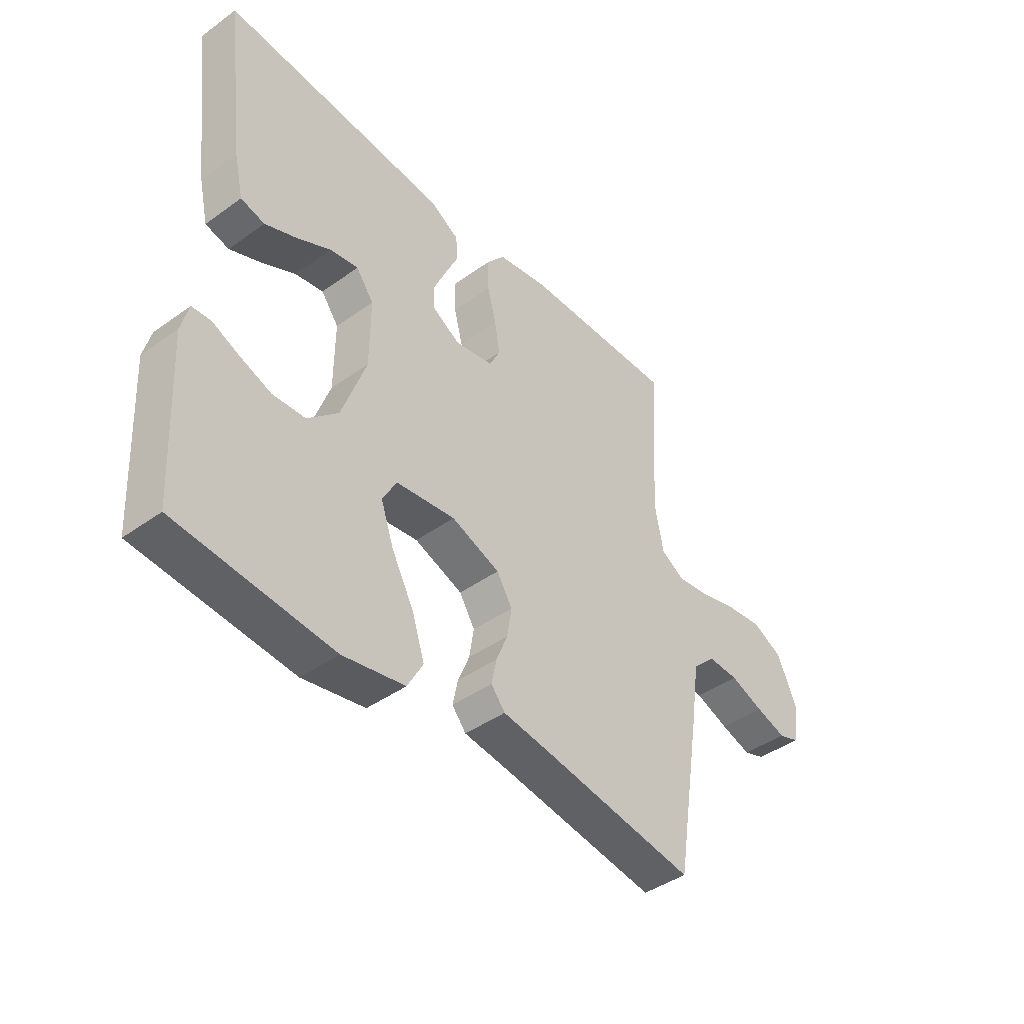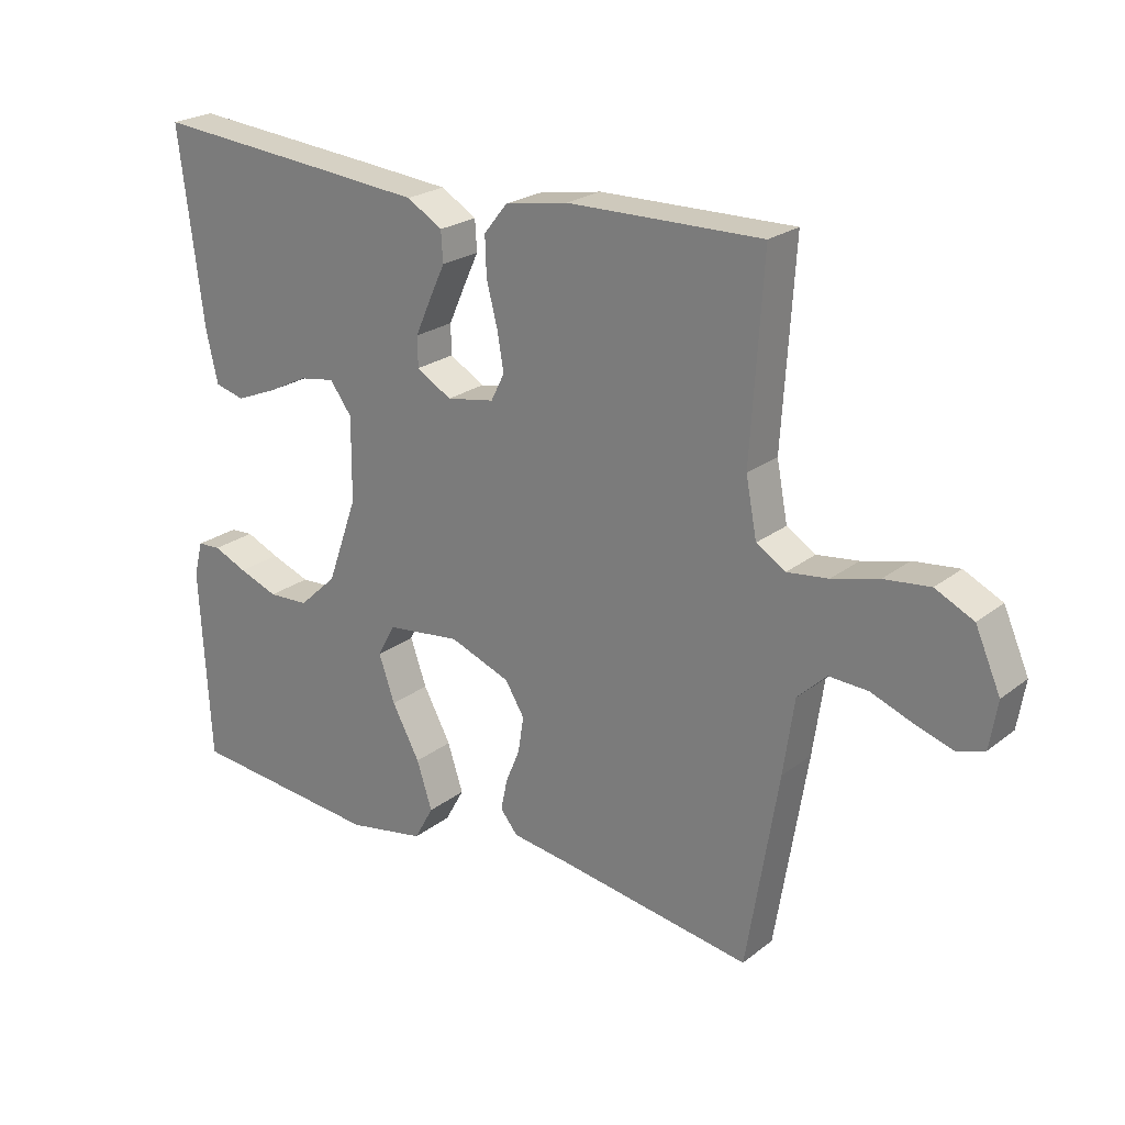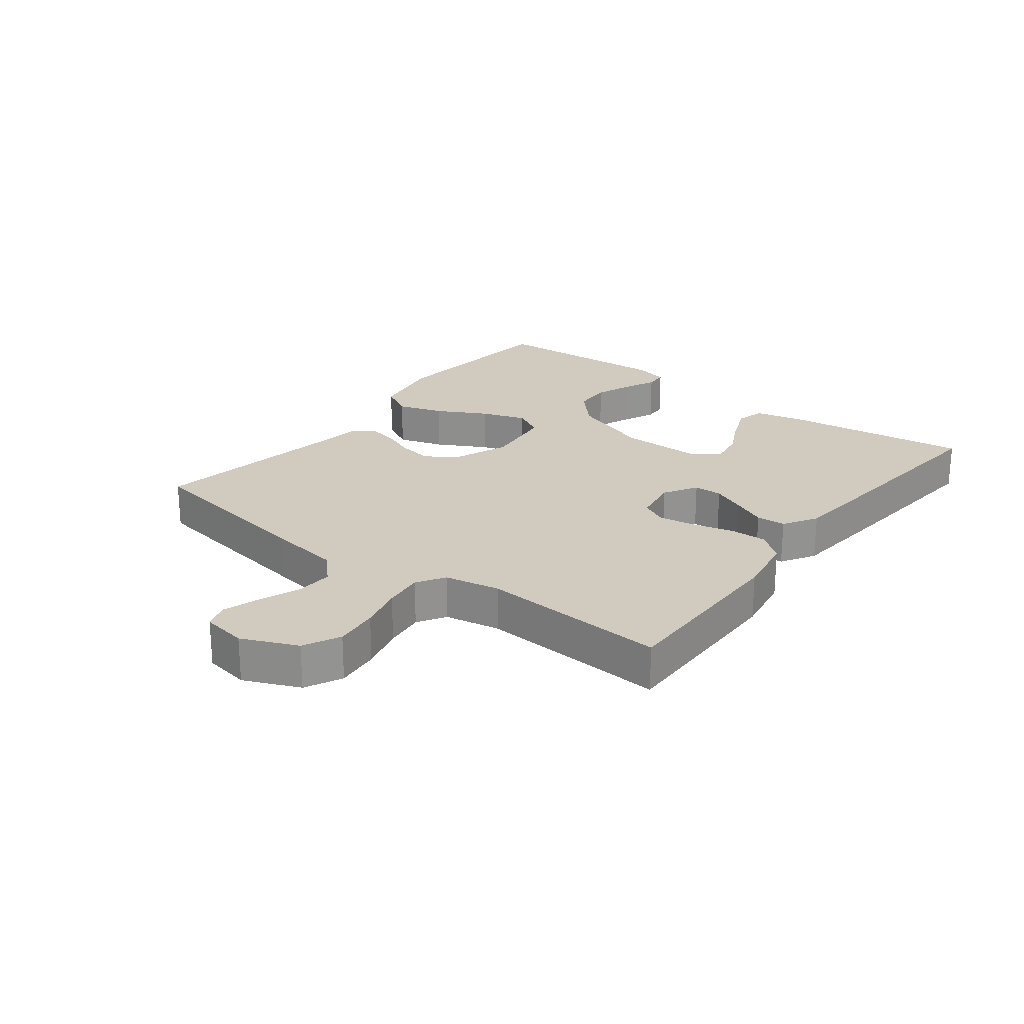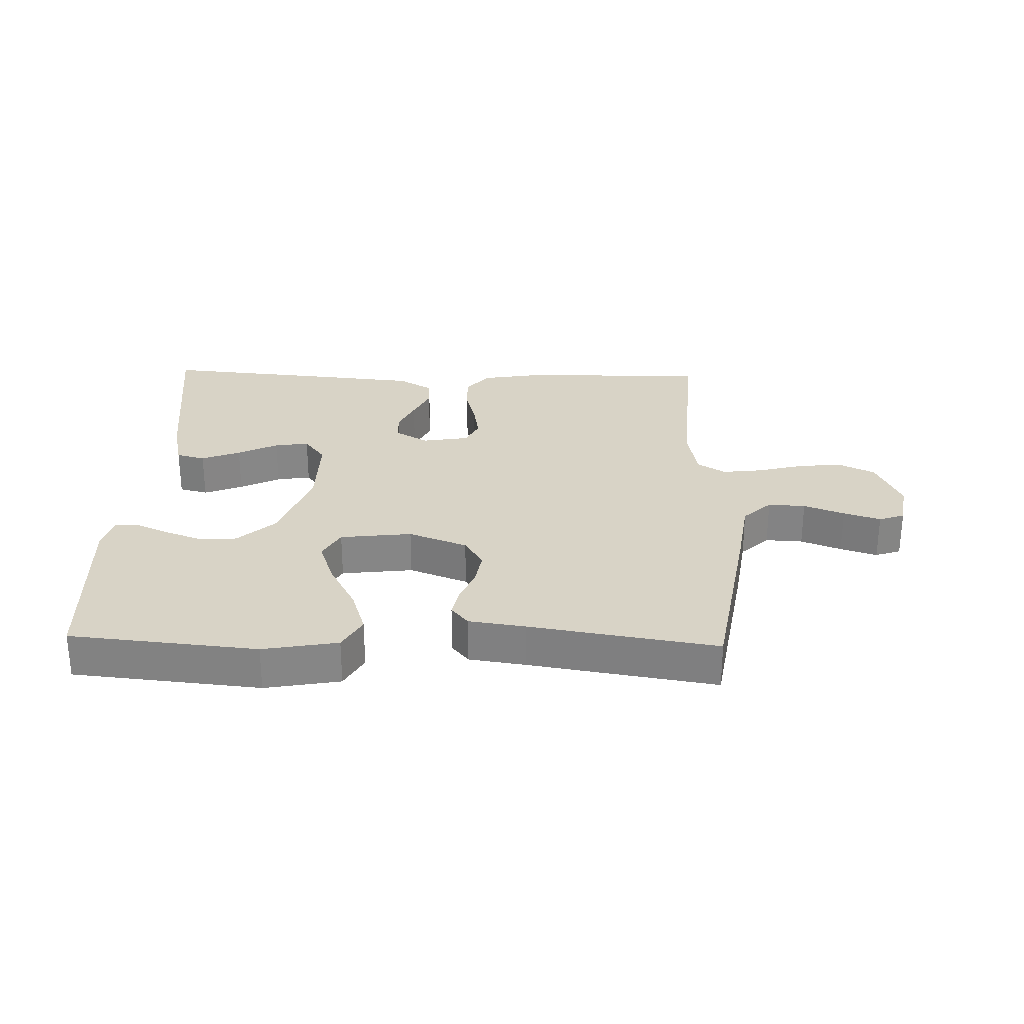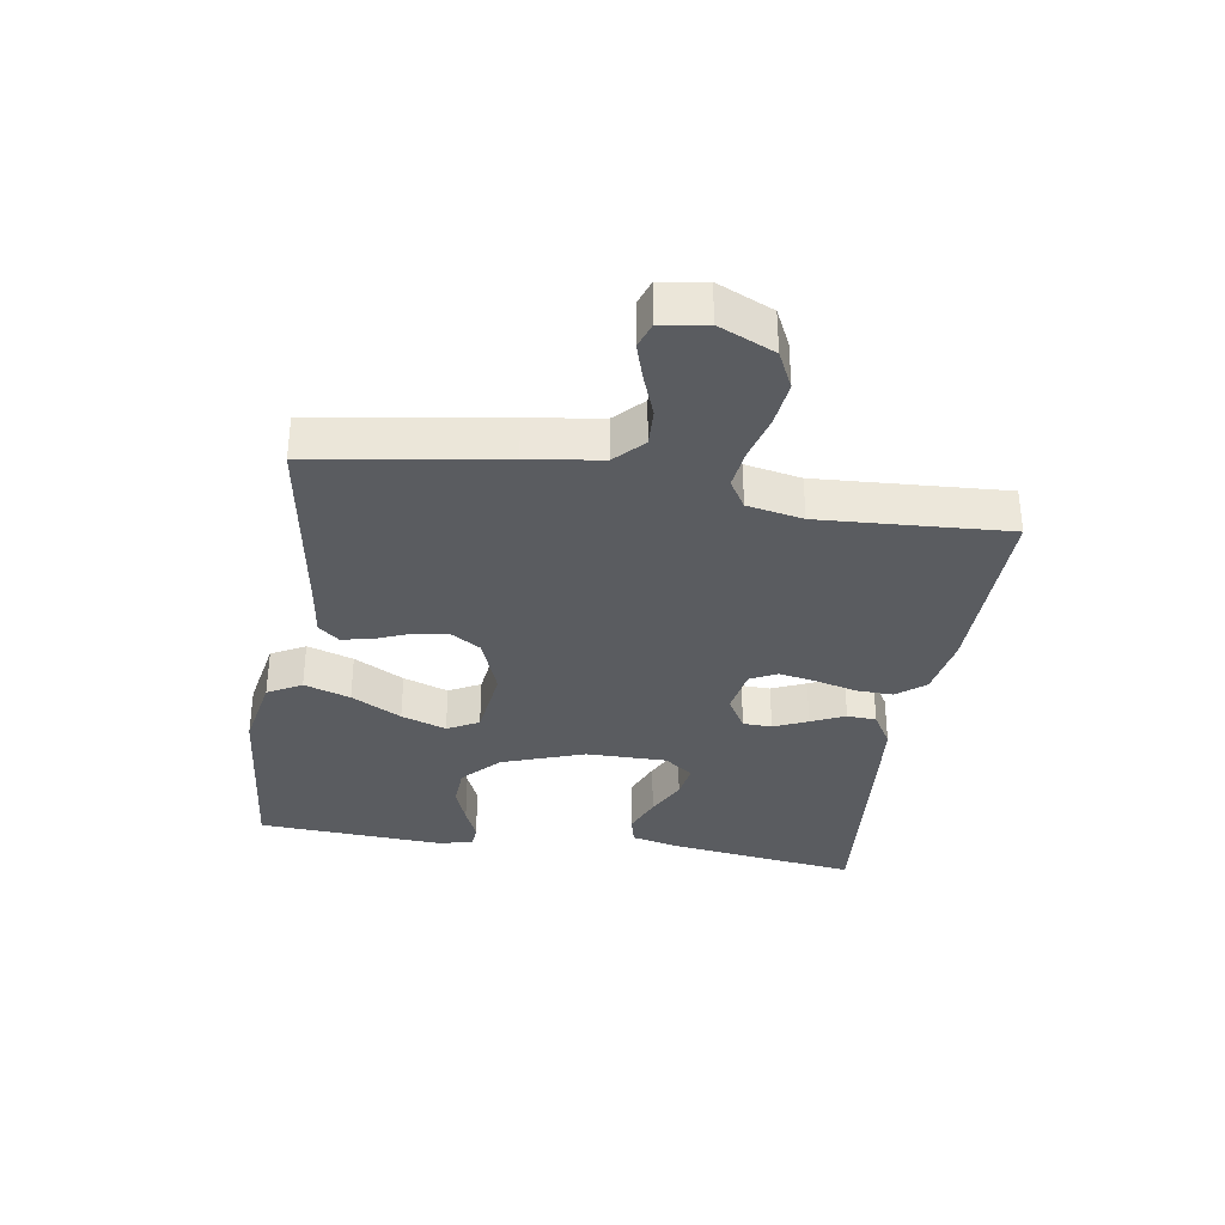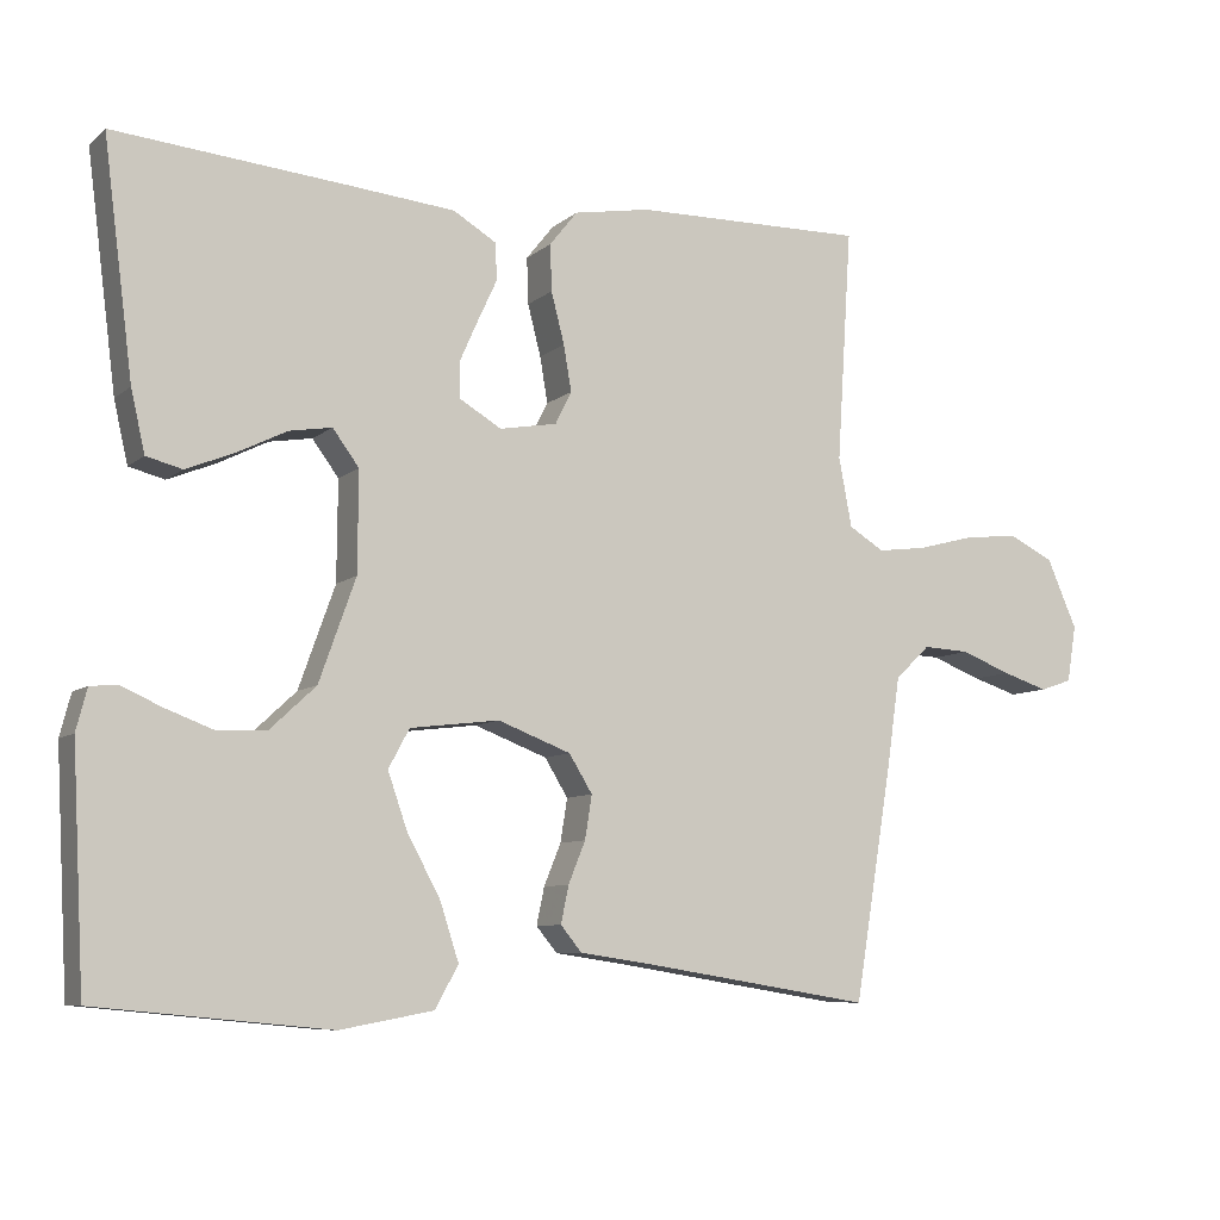
<metadata>
{"format":"obj","ext":"obj","renderer":"f3d","projection":"perspective","resolution":1024,"background":"white","views":[{"elev":-42.6,"azim":130.6,"up":"+Z"},{"elev":23.1,"azim":-142.2,"up":"+Z"},{"elev":23.5,"azim":-52.4,"up":"+Y"},{"elev":28.2,"azim":-178.3,"up":"+Y"},{"elev":-34.2,"azim":-99.2,"up":"+Y"},{"elev":-8.0,"azim":153.7,"up":"+Z"}]}
</metadata>
<code>
v -0.5 0.07 0.5
v -0.2 0.07 0.496
v -0.102 0.07 0.479
v -0.066 0.07 0.434
v -0.068 0.07 0.374
v -0.085 0.07 0.308
v -0.095 0.07 0.249
v -0.074 0.07 0.207
v 0 0.07 0.194
v 0.054 0.07 0.226
v 0.055 0.07 0.272
v 0.031 0.07 0.326
v 0.006 0.07 0.38
v 0.009 0.07 0.427
v 0.064 0.07 0.46
v 0.2 0.07 0.473
v 0.5 0.07 0.5
v 0.462 0.07 0.2
v 0.444 0.07 0.121
v 0.398 0.07 0.109
v 0.336 0.07 0.134
v 0.272 0.07 0.166
v 0.217 0.07 0.175
v 0.183 0.07 0.129
v 0.184 0.07 0
v 0.231 0.07 -0.132
v 0.29 0.07 -0.187
v 0.353 0.07 -0.19
v 0.414 0.07 -0.167
v 0.466 0.07 -0.144
v 0.502 0.07 -0.146
v 0.516 0.07 -0.2
v 0.5 0.07 -0.5
v 0.2 0.07 -0.529
v 0.08 0.07 -0.507
v 0.05 0.07 -0.453
v 0.074 0.07 -0.379
v 0.117 0.07 -0.299
v 0.142 0.07 -0.227
v 0.115 0.07 -0.177
v 0 0.07 -0.163
v -0.094 0.07 -0.199
v -0.124 0.07 -0.248
v -0.115 0.07 -0.304
v -0.093 0.07 -0.358
v -0.083 0.07 -0.406
v -0.11 0.07 -0.439
v -0.2 0.07 -0.452
v -0.5 0.07 -0.5
v -0.549 0.07 -0.2
v -0.566 0.07 -0.083
v -0.611 0.07 -0.04
v -0.671 0.07 -0.043
v -0.736 0.07 -0.068
v -0.795 0.07 -0.087
v -0.836 0.07 -0.073
v -0.848 0.07 0
v -0.809 0.07 0.089
v -0.75 0.07 0.118
v -0.679 0.07 0.11
v -0.607 0.07 0.091
v -0.543 0.07 0.083
v -0.498 0.07 0.111
v -0.481 0.07 0.2
v -0.5 0 0.5
v -0.2 0 0.496
v -0.102 0 0.479
v -0.066 0 0.434
v -0.068 0 0.374
v -0.085 0 0.308
v -0.095 0 0.249
v -0.074 0 0.207
v 0 0 0.194
v 0.054 0 0.226
v 0.055 0 0.272
v 0.031 0 0.326
v 0.006 0 0.38
v 0.009 0 0.427
v 0.064 0 0.46
v 0.2 0 0.473
v 0.5 0 0.5
v 0.462 0 0.2
v 0.444 0 0.121
v 0.398 0 0.109
v 0.336 0 0.134
v 0.272 0 0.166
v 0.217 0 0.175
v 0.183 0 0.129
v 0.184 0 0
v 0.231 0 -0.132
v 0.29 0 -0.187
v 0.353 0 -0.19
v 0.414 0 -0.167
v 0.466 0 -0.144
v 0.502 0 -0.146
v 0.516 0 -0.2
v 0.5 0 -0.5
v 0.2 0 -0.529
v 0.08 0 -0.507
v 0.05 0 -0.453
v 0.074 0 -0.379
v 0.117 0 -0.299
v 0.142 0 -0.227
v 0.115 0 -0.177
v 0 0 -0.163
v -0.094 0 -0.199
v -0.124 0 -0.248
v -0.115 0 -0.304
v -0.093 0 -0.358
v -0.083 0 -0.406
v -0.11 0 -0.439
v -0.2 0 -0.452
v -0.5 0 -0.5
v -0.549 0 -0.2
v -0.566 0 -0.083
v -0.611 0 -0.04
v -0.671 0 -0.043
v -0.736 0 -0.068
v -0.795 0 -0.087
v -0.836 0 -0.073
v -0.848 0 0
v -0.809 0 0.089
v -0.75 0 0.118
v -0.679 0 0.11
v -0.607 0 0.091
v -0.543 0 0.083
v -0.498 0 0.111
v -0.481 0 0.2
f 59 60 61
f 58 59 61
f 57 58 61
f 56 57 61
f 55 56 61
f 54 55 61
f 53 54 61
f 52 53 61 62
f 51 52 62 63
f 50 51 63
f 49 50 63
f 48 49 63
f 48 63 64
f 47 48 64
f 46 47 64
f 45 46 64
f 44 45 64
f 36 37 38
f 35 36 38
f 34 35 38
f 33 34 38
f 32 33 38
f 31 32 38
f 30 31 38
f 29 30 38
f 28 29 38
f 27 28 38 39
f 26 27 39 40
f 20 21 22
f 19 20 22
f 18 19 22
f 17 18 22
f 16 17 22
f 15 16 22
f 14 15 22
f 13 14 22
f 12 13 22
f 11 12 22 23
f 10 11 23 24
f 4 5 6
f 3 4 6
f 2 3 6
f 1 2 6
f 64 1 6
f 64 6 7
f 43 44 64
f 64 7 8
f 43 64 8
f 42 43 8
f 41 42 8 9
f 41 9 10
f 40 41 10
f 26 40 10
f 25 26 10
f 10 24 25
f 125 124 123
f 125 123 122
f 125 122 121
f 125 121 120
f 125 120 119
f 125 119 118
f 125 118 117
f 126 125 117 116
f 127 126 116 115
f 127 115 114
f 127 114 113
f 127 113 112
f 128 127 112
f 128 112 111
f 128 111 110
f 128 110 109
f 128 109 108
f 102 101 100
f 102 100 99
f 102 99 98
f 102 98 97
f 102 97 96
f 102 96 95
f 102 95 94
f 102 94 93
f 102 93 92
f 103 102 92 91
f 104 103 91 90
f 86 85 84
f 86 84 83
f 86 83 82
f 86 82 81
f 86 81 80
f 86 80 79
f 86 79 78
f 86 78 77
f 86 77 76
f 87 86 76 75
f 88 87 75 74
f 70 69 68
f 70 68 67
f 70 67 66
f 70 66 65
f 70 65 128
f 71 70 128
f 128 108 107
f 72 71 128
f 72 128 107
f 72 107 106
f 73 72 106 105
f 74 73 105
f 74 105 104
f 74 104 90
f 74 90 89
f 89 88 74
f 1 65 66 2
f 2 66 67 3
f 3 67 68 4
f 4 68 69 5
f 5 69 70 6
f 6 70 71 7
f 7 71 72 8
f 8 72 73 9
f 9 73 74 10
f 10 74 75 11
f 11 75 76 12
f 12 76 77 13
f 13 77 78 14
f 14 78 79 15
f 15 79 80 16
f 16 80 81 17
f 17 81 82 18
f 18 82 83 19
f 19 83 84 20
f 20 84 85 21
f 21 85 86 22
f 22 86 87 23
f 23 87 88 24
f 24 88 89 25
f 25 89 90 26
f 26 90 91 27
f 27 91 92 28
f 28 92 93 29
f 29 93 94 30
f 30 94 95 31
f 31 95 96 32
f 32 96 97 33
f 33 97 98 34
f 34 98 99 35
f 35 99 100 36
f 36 100 101 37
f 37 101 102 38
f 38 102 103 39
f 39 103 104 40
f 40 104 105 41
f 41 105 106 42
f 42 106 107 43
f 43 107 108 44
f 44 108 109 45
f 45 109 110 46
f 46 110 111 47
f 47 111 112 48
f 48 112 113 49
f 49 113 114 50
f 50 114 115 51
f 51 115 116 52
f 52 116 117 53
f 53 117 118 54
f 54 118 119 55
f 55 119 120 56
f 56 120 121 57
f 57 121 122 58
f 58 122 123 59
f 59 123 124 60
f 60 124 125 61
f 61 125 126 62
f 62 126 127 63
f 63 127 128 64
f 64 128 65 1

</code>
